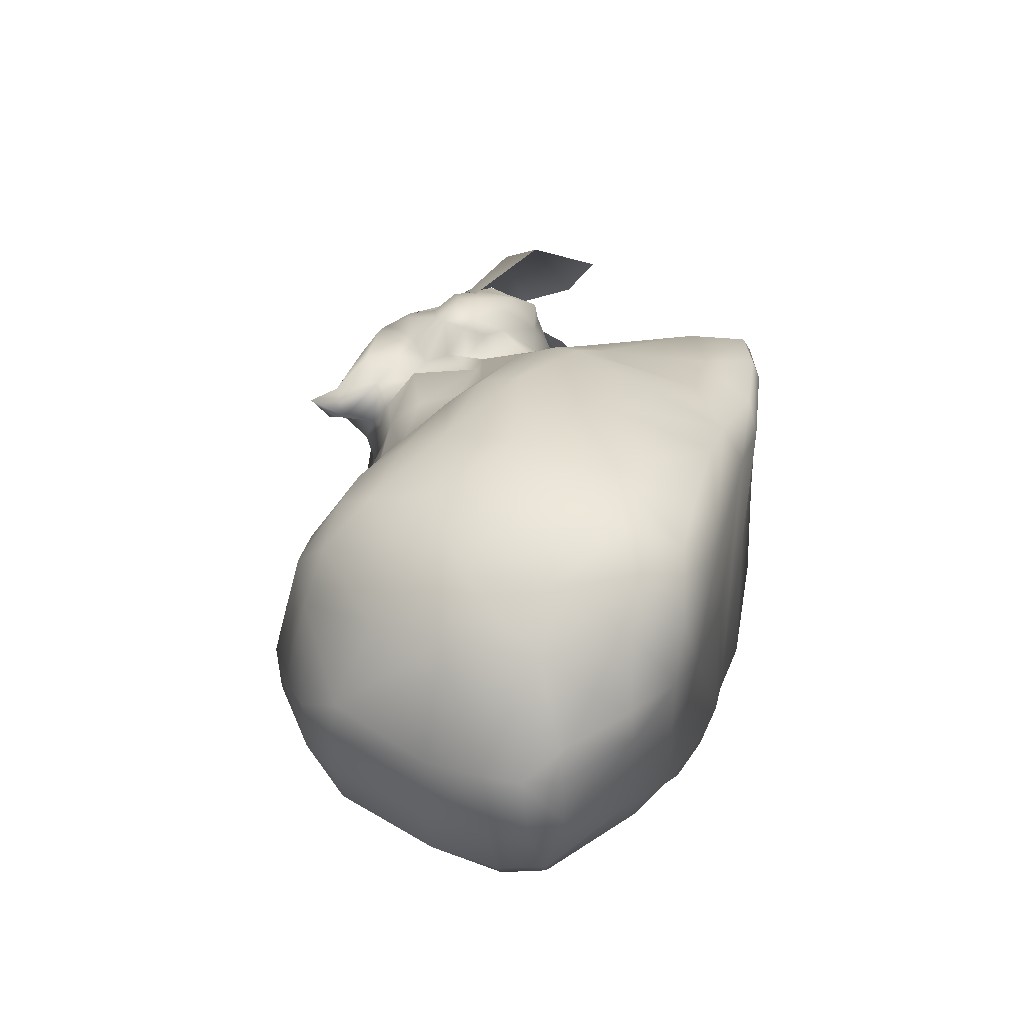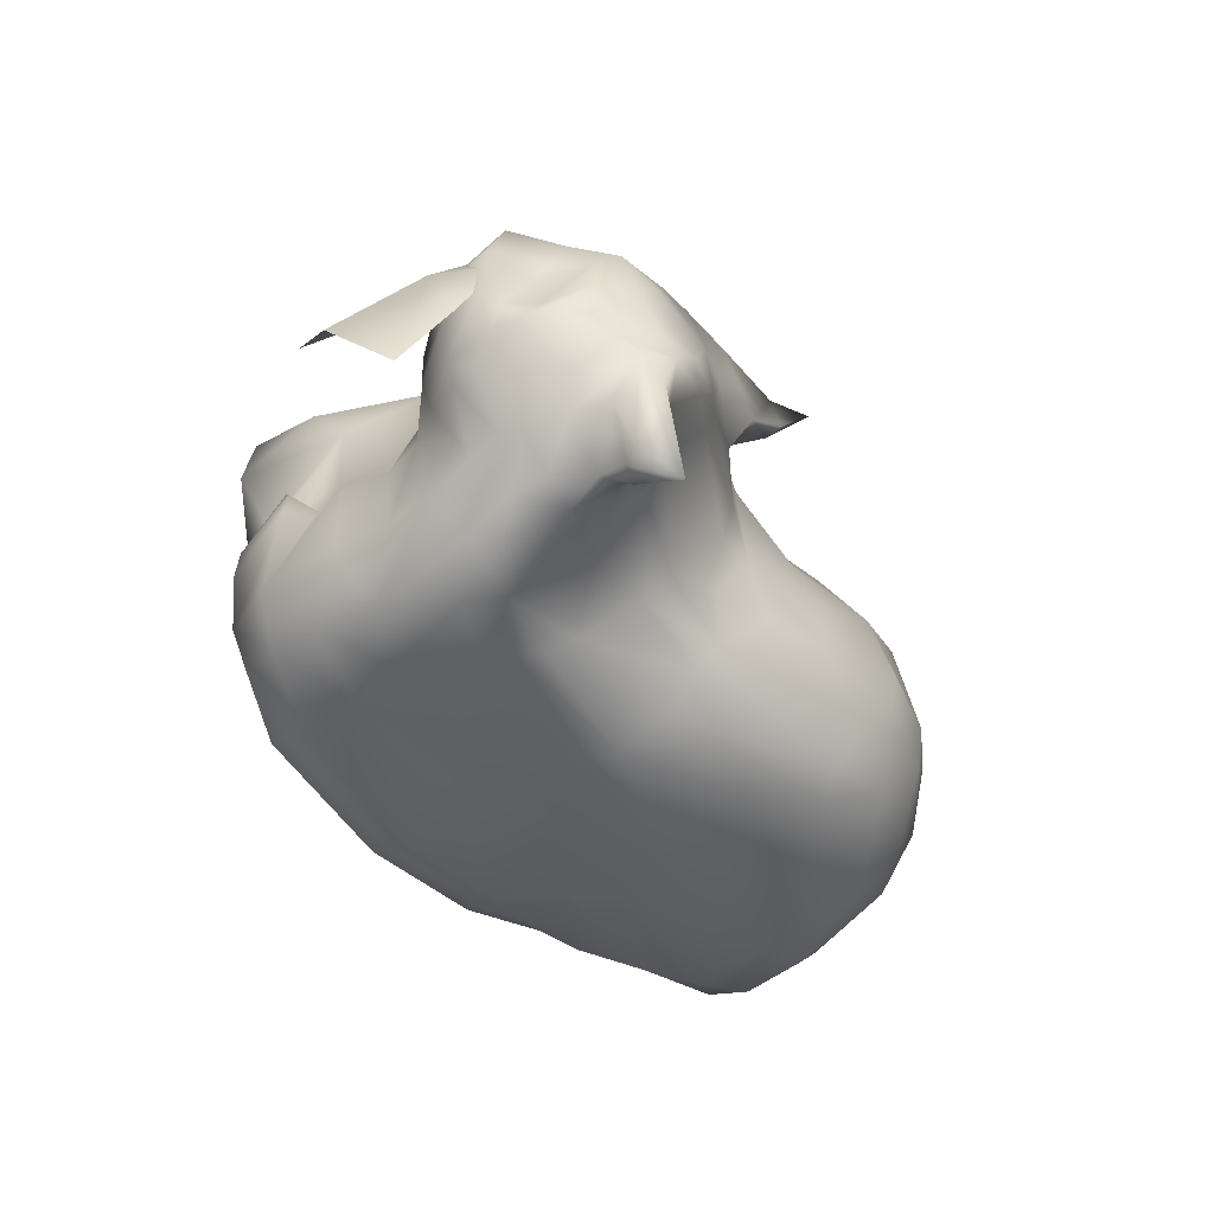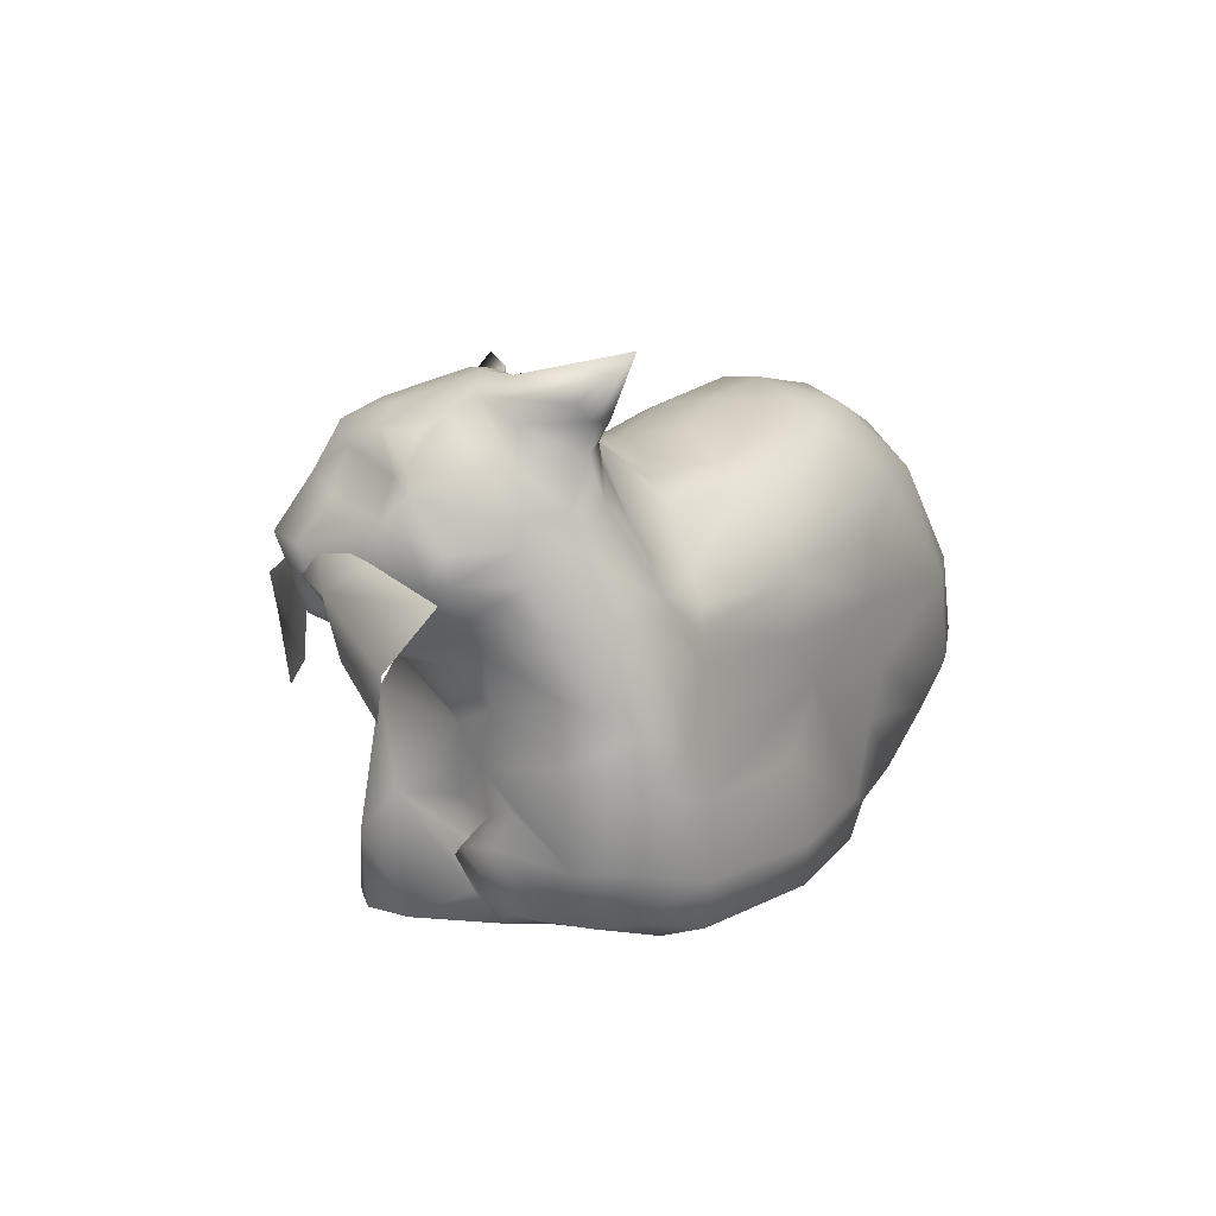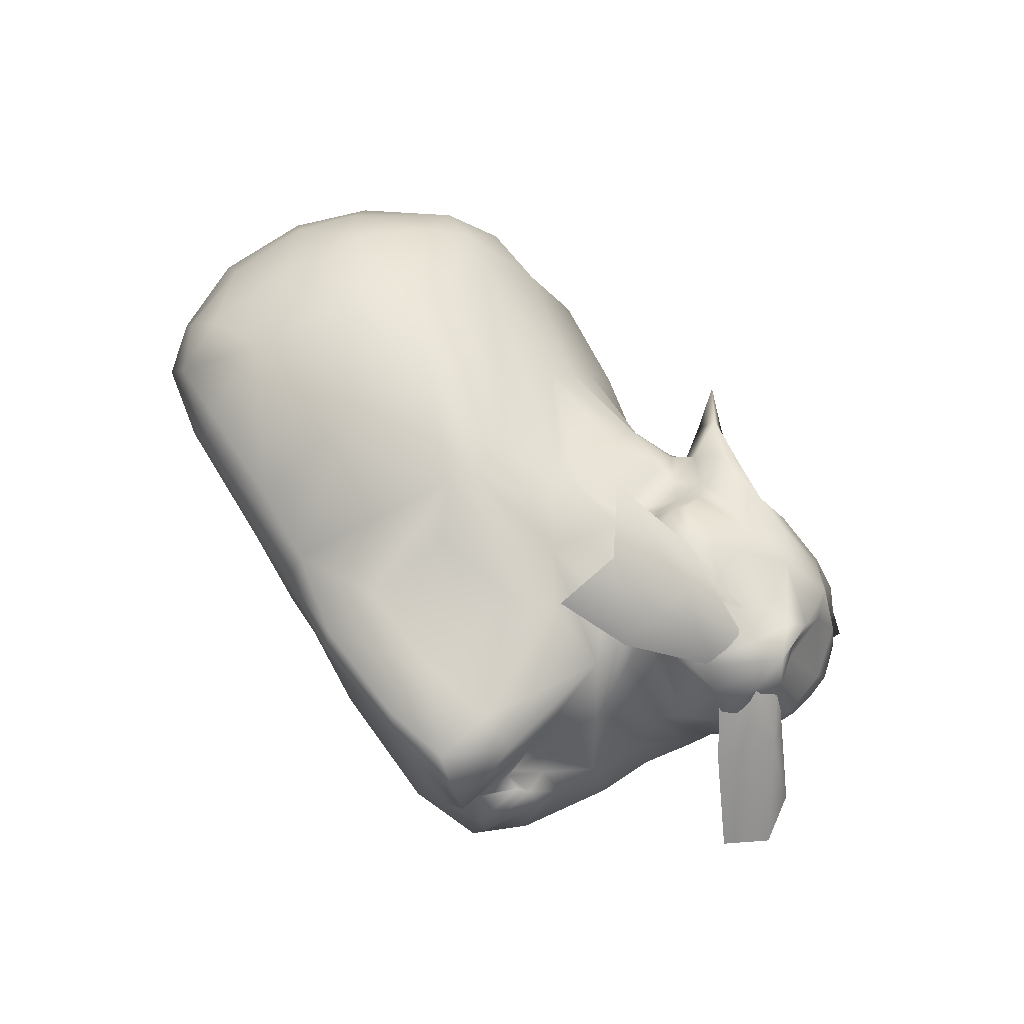
<metadata>
{"format":"obj","ext":"obj","renderer":"f3d","projection":"perspective","resolution":1024,"background":"white","views":[{"elev":21.8,"azim":-78.1,"up":"+Z"},{"elev":-33.7,"azim":123.0,"up":"+Z"},{"elev":10.2,"azim":111.7,"up":"+Y"},{"elev":71.0,"azim":56.7,"up":"+Z"}]}
</metadata>
<code>
o dingus
v -13.52 1.847 3.744
v -8.7 -0.2844 4
v -10.12 3.197 6.421
v -11.73 0.4879 4.32
v -9.247 0.4501 5.023
v -12.15 13.27 3.316
v -8.802 12.84 4.835
v -8.414 14.9 2.106
v -10.51 13.13 4.39
v -10.79 14.67 2.131
v -12.66 1.83 -5.239
v -9.25 2.017 -7.12
v -11.46 2.006 -6.512
v -10.2 0.9608 -5.697
v -8.702 0.7959 -6.285
v -5.215 15.8 -4.582
v -7.52 15.52 -5.517
v 8.348 2.832 5.467
v 4.247 1.919 5.898
v 5.388 -0.4101 4.992
v 7.009 2.658 6.131
v 7.325 0.484 6.018
v 4.896 -0.1472 5.889
v 8.308 0.2889 5.282
v 1.802 14.62 3.993
v 2.982 11.4 5.18
v 3.76 13.47 5.269
v 6.484 1.865 -5.819
v 6.13 -0.2406 -3.942
v 9.047 2.55 -4.241
v 8.37 0.8921 -4.045
v 6.056 0.17 -5.403
v 3.653 14.01 -2.435
v 7.751 16.41 -1.253
v 8.665 16.41 -2.347
v 6.36 12.79 -3.032
v 3.932 13.1 -3.35
v -4.607 1.891 -7.468
v 0.9854 1.778 -7.222
v 0.8374 -0.3747 -5.449
v -4.617 0.4114 -7.009
v -3.533 2.227 -7.519
v 0.5731 0.2202 -6.961
v 1.631 12.55 -6.171
v -5.228 14.4 -6.526
v 1.722 13.72 -5.012
v -4.922 15.1 -5.686
v 1.24 14.31 -3.956
v 0.7127 1.686 5.914
v -4.999 0.3773 5.449
v 0.9638 -0.767 4.093
v -2.251 0.2348 5.326
v -2.012 -0.5222 3.997
v 0.9937 -0.4216 5.434
v 0.037 14.05 3.775
v -3.571 13.68 2.951
v 0.03922 11.21 5.189
v 0.2061 12.89 4.619
v 2.204 13.61 5.256
v -3.589 12.64 4.143
v -14.7 7.637 3.879
v -12.41 2.487 5.156
v -15.31 4.559 -6.731
v -14.61 8.867 -6.886
v -10.14 4.326 -8.169
v -15.37 6.312 -6.98
v -13.8 6.471 -8.132
v -12.53 9.346 -8.202
v -11.09 5.931 -8.703
v 7.034 4.542 -5.866
v 5.807 8.573 -5.139
v 10.05 10.81 -3.725
v 9.725 4.943 -4.683
v 8.77 9.733 -4.865
v 10.8 9.941 -2.116
v 10.41 8.085 -2.343
v 7.377 7.33 5.196
v 3.674 5.844 6.273
v 5.404 9.138 4.913
v 4.539 10.7 4.933
v 3.075 8.172 6.358
v 0.6637 4.89 6.802
v 1.501 9.116 6.508
v -4.601 7.74 7.652
v -0.911 6.194 7.656
v -0.8112 7.154 7.69
v -1.043 8.605 7.258
v 1.45 4.71 -6.69
v -4.662 4.757 -7.602
v -3.64 9.153 -7.906
v 1.579 8.661 -6.727
v 1.639 6.899 -6.32
v 10.22 16.88 -2.781
v 0.44 17.56 4.38
v 10.23 12.41 6.928
v 9.608 9.966 6.341
v -10.21 0.03795 -0.7422
v -14.52 1.625 -1.81
v -6.795 16.37 -2.702
v -9.544 15.94 -3.694
v 9.342 0.8675 -0.9841
v 9.15 0.8884 0.0644
v 1.38 14.38 -1.905
v -3.112 15.89 -2.274
v 1.327 14.69 -0.007802
v -0.4705 15.19 -2.385
v -4.44 -0.1186 -5.54
v -6.029 -0.3056 -0.3871
v -2.572 -0.09918 -5.561
v 8.533 6.696 1.883
v 9.875 7.504 0.1644
v -16.26 3.701 -4.354
v -16.8 6.261 -4.74
v -16.68 3.751 -2.534
v -16.77 8.485 -2.254
v 9.104 15.68 -3.036
v 12.51 13.25 1.662
v 10.69 9.316 2.444
v -14.41 1.82 2.018
v -14.93 1.759 -0.586
v -12.93 0.2548 2.079
v -13.16 0.4608 -0.2226
v -12.27 14.84 -2.143
v -7.562 16.26 -1.149
v -9.973 15.95 -1.937
v 6.342 -0.2146 -0.3803
v 8.929 0.3307 3.509
v 7.934 0.1515 0.7761
v 1.202 14.99 1.313
v 1.452 14.9 3.11
v 5.341 16.4 1.017
v -3.583 15.65 -0.3419
v -3.591 14.58 1.753
v -0.08587 14.37 2.907
v 0.01247 14.81 -0.1838
v 0.6829 -0.4158 -0.6947
v -10.03 -0.3367 2.168
v 8.316 4.21 4.199
v 9.821 8.72 1.681
v 7.171 8.45 4.62
v -16.61 3.804 -1.378
v -15.96 4.667 1.562
v -15.89 8.056 1.879
v -17.28 6.404 -2.287
v 6.302 17.32 1.463
v 11.82 12.53 5.59
v 9.55 9.333 4.535
v -10.41 12.92 -7.304
v 4.955 10.23 -4.834
v 3.191 10.9 5.739
v 4.348 12.79 6.935
v -4.381 9.237 7.311
v 1.54 10.73 -6.928
v -14.32 12.44 -4.399
v -15.02 12.37 -2.607
v -15.29 12.04 -1.224
v -8.567 11.14 6.042
v -10.75 14.52 -5.657
v 6.963 12.15 -3.73
v 4.479 11.06 -4.341
v 3.819 12.55 5.639
v 2.095 10.88 5.641
v -2.413 12.68 -7.08
v 10.23 16.17 -0.901
v 11.21 16.03 1.828
v -14.07 13.68 -1.948
v -12.65 13.87 1.334
v -11.31 11.78 4.972
v -6.931 13 -7.533
v -4.152 10.59 6.318
v -12.94 13.92 -4.227
v -14.55 4.502 3.755
v -12.72 5.946 5.437
v -9.493 6.953 6.919
v -13.79 4.822 -7.847
v 10.41 5.992 -2.422
v 9.783 7.136 -4.751
v 7.653 6.299 -5.443
v 4.893 7.097 6.032
v -5.427 4.672 7.092
v -1.031 6.792 -6.745
v -5.138 6.553 -7.866
v -16.79 4.873 -4.728
v -17.3 5.023 -2.387
v 3.772 16.3 5.48
v -12.27 9.19 5.675
v -14.04 9.876 3.864
v -9.941 9.014 -8.803
v 9.591 11.78 -3.843
v 12.33 14.19 1.636
v -15.97 8.782 -4.797
v -8.59 9.653 6.616
v -12.71 12.68 -6.329
v 8.027 10.94 -4.695
v 5.383 9.451 -4.933
v 4.262 11.28 4.907
v 4.232 11.96 6.713
v 0.4315 10.34 5.774
v -4.01 11.28 -7.807
v 7.3 13.06 7.279
v 11.02 13.73 4.337
v -14.93 10.8 1.889
v 9.008 17.04 -3.055
v 5.055 16.82 2.953
v 2.965 14.04 4.697
v 10.05 18.45 -4.596
v 1.755 17.21 3.252
v 11.07 12.63 -1.248
v 6.141 11.77 7.461
v 6.736 10.49 6.759
v 8.199 9.702 5.636
v 7.836 12.05 7.325
v 7.942 17.67 1.631
v 9.64 15.28 -2.906
v 12.39 11.61 1.142
v 12.52 12.78 3.227
v 4.547 11.19 6.354
v 1.278 16.4 3.431
v 10.86 9.375 -0.03241
v 9.346 16.37 -3.503
v 12.08 11.62 0.4019
v 11.19 11.09 -0.7481
v 11.21 10.11 0.801
v 8.961 17.33 -0.7312
v 10.85 16.04 3.3
v 8.544 16.73 4.332
v 10.77 10.26 5.878
v 11.65 10.62 5.061
v 10.55 9.182 3.586
v 9.388 16.7 3.517
v 3.147 16.01 1.954
v 12.16 11.2 3.178
v 11.13 15.03 -0.08646
v 6.928 13.87 6.618
v 9.453 13.67 5.906
v 10.53 14.6 5.72
v 10.41 15.43 4.576
v 9.735 16.13 5.152
v 8.222 15.32 6.015
v 8.991 13.84 -3.219
v 7.068 16.1 5.743
v 1.677 16.81 4.538
v 4.273 14.07 5.98
v 5.565 16.01 5.959
v 7.116 15.11 6.164
v 5.765 14.95 5.893
v 12.35 13.46 2.636
v 4.665 11.73 7.018
v 10.23 12.58 -2.784
v 5.826 12.54 7.505
v 10.96 13.48 -1.389
v 3.94 11.71 5.546
v 7.407 9.547 4.925
v 6.229 17.03 3.489
v 11.3 12.81 6.689
v 10.77 13.96 4.949
v 1.99 15.34 3.08
v 2.49 15.23 4.668
v 9.67 17.62 -0.5692
v 10.16 17.03 0.4835
v 9.081 17.69 0.8089
v 7.966 17.66 0.9718
v 7.371 17.45 0.6691
v 7.485 15.49 -2.347
v 9.061 17.46 -2.47
v 3.724 14.62 5.451
v 4.73 14.93 5.789
v 3.1 16.9 2.763
v 3.179 15.91 5.522
v 9.835 16.34 -3.078
v 11.92 14.71 2.319
v 10.14 13.81 -2.593
v 4.595 13.23 6.979
v 10.2 13.91 5.996
v 10.7 14.94 -1.12
v 12.03 15.06 1.824
v 5.398 16.81 1.582
v 12.2 12.55 0.5777
v 10.91 11.51 -1.56
v 5.689 10.58 6.28
v 9.676 9.824 5.593
v 8.761 12.79 6.811
v 9.077 17.17 1.931
v 8.035 10.64 7.059
v 8.185 14.85 -2.801
v 10.48 16.55 1.203
v 9.869 2.598 -2.526
v 9.827 4.325 -0.4825
v 9.885 5.65 0.5236
v 8.606 4.389 1.83
v 9.417 3.003 1.441
v 8.937 3.945 0.6599
v 8.533 2.627 1.865
v 8.381 2.889 1.61
v 8.922 0.6722 -2.751
v 8.458 1.288 1.434
v 9.12 2.616 1.787
v 9.925 3.196 0.1251
v 8.843 12.69 6.883
v 5.676 6.736 9.385
v 10.01 10.64 6.321
v 2.855 11.12 8.631
v 9.698 11.94 7.003
v 5.431 9.135 9.942
v 5.747 12.12 7.862
v 7.845 8.132 7.624
v 7.608 10.83 8.979
v 11.39 12.79 5.163
v 15.15 8.113 1.303
v 11.08 10.32 4.887
v 14.83 11.55 -0.4937
v 11.52 11.58 5.693
v 15.93 9.716 0.7319
v 12.87 12.27 2.612
v 12.73 9.27 3.726
v 13.29 11.39 4.02
f 180 3 50
f 100 158 171
f 14 107 97
f 146 216 247
f 45 163 169
f 4 62 1
f 6 9 10
f 13 14 11
f 45 17 47
f 257 130 25
f 26 27 205
f 176 289 287
f 264 35 285
f 160 37 36
f 39 43 42
f 109 43 40
f 45 47 44
f 48 47 16
f 49 52 54
f 57 60 198
f 55 58 59
f 61 173 186
f 172 173 61
f 176 177 76
f 87 86 83
f 84 86 87
f 212 284 96
f 10 167 6
f 133 8 56
f 20 51 136
f 51 53 136
f 107 109 108
f 99 124 132 104
f 9 6 168
f 291 102 101
f 7 198 60
f 5 50 3
f 105 135 129
f 39 42 88
f 150 80 196
f 252 217 197
f 87 83 198
f 90 199 153
f 83 81 150
f 183 63 112
f 212 95 282
f 138 77 18
f 224 263 261
f 278 215 221
f 132 135 104
f 98 114 112
f 110 290 289
f 108 97 107
f 129 131 105
f 138 290 110
f 134 129 135
f 53 108 109
f 138 110 77
f 143 115 144
f 254 213 145
f 147 229 228
f 130 129 134
f 136 126 20
f 6 202 187
f 44 153 163
f 240 194 159
f 192 168 186
f 239 235 274
f 169 199 188
f 153 149 195
f 154 193 191
f 148 158 17
f 159 160 36
f 163 45 44
f 225 165 286
f 238 230 226
f 157 168 192
f 150 162 198
f 77 110 140
f 178 181 92
f 174 180 84
f 175 69 65
f 184 114 141
f 94 218 242
f 231 130 257
f 244 185 269
f 150 198 83
f 186 187 61
f 115 156 155
f 194 195 149
f 68 193 148
f 151 197 248
f 25 258 257
f 93 260 164
f 270 220 206
f 214 116 220
f 130 231 129
f 266 267 269
f 267 244 269
f 204 185 244
f 204 268 185
f 267 246 244
f 205 258 25
f 224 265 203
f 35 224 203
f 270 214 220
f 93 270 206
f 164 214 270
f 116 203 220
f 116 214 240
f 285 116 240
f 224 261 259
f 259 261 260
f 260 93 259
f 231 257 268
f 258 218 257
f 251 272 275
f 256 201 237
f 236 256 237
f 274 95 255
f 190 117 278
f 249 208 72
f 239 241 245
f 242 269 185
f 242 258 269
f 242 218 258
f 233 286 276
f 238 239 236
f 225 286 283
f 260 275 164
f 260 286 275
f 237 225 238
f 241 244 246
f 276 165 225
f 236 255 256
f 228 146 255
f 254 145 204
f 247 117 190
f 262 263 145
f 277 263 131
f 261 286 260
f 261 263 262
f 75 279 222
f 224 259 265
f 206 203 265
f 207 218 94
f 207 268 218
f 268 257 218
f 96 281 227
f 248 209 250
f 278 208 190
f 232 216 146
f 216 215 117
f 232 118 223
f 95 96 255
f 204 244 254
f 262 213 261
f 226 241 238
f 212 96 95
f 284 212 209
f 222 279 221
f 266 27 243
f 268 242 185
f 268 207 242
f 207 94 242
f 265 259 206
f 220 203 206
f 93 206 259
f 34 131 224
f 204 231 268
f 293 294 138
f 294 290 138
f 292 290 294
f 296 128 297
f 291 298 288
f 20 127 24
f 298 295 287
f 11 98 112 63
f 145 263 277
f 82 49 19 78
f 89 38 12 65
f 33 48 103
f 1 119 121 4
f 219 75 222
f 136 40 29 126
f 28 39 88 70
f 16 99 104
f 7 157 170 198
f 4 5 3 62
f 2 5 4
f 9 7 8 10
f 14 13 12 15
f 22 24 18 21
f 16 47 17
f 22 21 19 23
f 22 23 20 24
f 31 32 28 30
f 31 295 29 32
f 36 37 264 285
f 109 107 41 43
f 43 41 38 42
f 52 50 2 53
f 46 47 48
f 44 47 46
f 53 51 54 52
f 58 57 162 59
f 57 58 60
f 55 56 60 58
f 175 63 66 67
f 186 173 174
f 67 66 64 68
f 68 188 69 67
f 178 71 74 177
f 175 67 69
f 177 74 72 75
f 79 140 253 280
f 76 177 75
f 140 79 77
f 80 79 280 217
f 79 80 150 81
f 81 179 77 79
f 84 180 85 86
f 181 90 91 92
f 90 181 182
f 4 121 137 2
f 266 205 27
f 119 1 172 142
f 18 24 127 138
f 100 123 125
f 100 125 99
f 101 102 126
f 134 133 56 55
f 135 105 103 106
f 139 110 111 219
f 104 135 106
f 289 111 110
f 144 115 191 113
f 113 183 184 144
f 168 157 7 9
f 254 244 241
f 120 98 122
f 17 100 99 16
f 13 175 65 12
f 100 17 158
f 11 63 175 13
f 15 41 107 14
f 38 41 15 12
f 37 46 48 33
f 160 44 46 37
f 295 31 30 287
f 70 73 30 28
f 101 126 29 295
f 55 25 130 134
f 21 179 78 19
f 77 179 21 18
f 23 54 51 20
f 19 49 54 23
f 7 60 56 8
f 32 29 40 43
f 39 28 32 43
f 25 55 59 205
f 2 50 5
f 26 205 59 162
f 52 85 180 50
f 53 2 137
f 49 82 85 52
f 72 74 194 189
f 42 38 89
f 62 172 1
f 68 64 193
f 71 195 194 74
f 182 69 188 90
f 152 84 87
f 153 91 90
f 65 69 182 89
f 78 179 85 82
f 83 86 81
f 92 91 71 178
f 174 3 180
f 253 147 211
f 70 88 181 178
f 66 113 191 64
f 248 217 280 210
f 11 14 122 98
f 97 122 14
f 48 16 104 106
f 124 99 125
f 126 102 128
f 34 33 131
f 219 111 76 75
f 106 103 48
f 40 136 109
f 223 222 221 215
f 102 291 297 128
f 247 216 117
f 33 103 105 131
f 296 293 138 127 128
f 141 114 98 120
f 97 137 121 122
f 122 121 119 120
f 123 167 10 125
f 125 10 8 124
f 128 127 20 126
f 129 231 277 131
f 135 132 133 134
f 110 139 253 140
f 136 53 109
f 53 137 108
f 144 184 142 143
f 120 119 142 141
f 226 230 213
f 253 139 229
f 132 124 8 133
f 137 97 108
f 166 171 154 155
f 167 123 166
f 87 198 170 152
f 155 156 166
f 153 199 163
f 161 26 150 252
f 160 159 194 149
f 187 186 168 6
f 148 193 158
f 17 45 169 148
f 240 159 36 285
f 33 34 264 37
f 27 26 161
f 57 198 162
f 123 100 171 166
f 156 202 167 166
f 192 152 170 157
f 6 167 202
f 160 149 153 44
f 169 163 199
f 193 154 171 158
f 276 286 165
f 176 76 111 289
f 150 26 162
f 142 184 141
f 63 183 113 66
f 179 81 86 85
f 142 172 61 143
f 184 183 112 114
f 42 89 182 181
f 73 70 178 177
f 88 42 181
f 173 62 3 174
f 176 73 177
f 195 71 91 153
f 172 62 173
f 191 193 64
f 192 174 84 152
f 188 199 90
f 143 61 187 202
f 274 235 95
f 174 192 186
f 156 115 143 202
f 155 154 191 115
f 148 169 188 68
f 271 247 190
f 250 200 234
f 251 249 272
f 252 150 196
f 240 189 194
f 266 269 258 205
f 201 247 271
f 116 35 203
f 267 266 243
f 267 243 246
f 35 264 34 224
f 243 273 245 246
f 93 164 270
f 233 251 275
f 190 251 233
f 151 248 250
f 200 235 234
f 271 190 276
f 236 274 255
f 189 249 72
f 245 241 246
f 234 239 245
f 234 235 239
f 273 250 234 245
f 240 214 272
f 250 273 151
f 151 243 27 161
f 243 151 273
f 249 189 240 272
f 238 225 230
f 197 151 161 252
f 233 276 190
f 237 271 225
f 201 271 237
f 236 239 274
f 214 164 275 272
f 286 233 275
f 146 201 256 255
f 271 276 225
f 236 237 238
f 277 231 204 145
f 147 228 227 281
f 147 253 229
f 118 139 219 223
f 227 228 255
f 226 213 254
f 213 262 145
f 280 253 211 210
f 208 278 221
f 278 117 215
f 279 75 72
f 282 235 200 212
f 228 229 232
f 118 232 229
f 281 211 147
f 96 211 281
f 282 95 235
f 212 200 250 209
f 283 213 230 225
f 208 249 251
f 190 208 251
f 80 217 252 196
f 228 232 146
f 284 210 211 96
f 216 232 215
f 215 232 223
f 255 96 227
f 286 261 283
f 261 213 283
f 238 241 239
f 226 254 241
f 118 229 139
f 209 248 210 284
f 292 288 289 290
f 72 208 279
f 221 279 208
f 116 285 35
f 201 146 247
f 223 219 222
f 224 131 263
f 197 217 248
f 292 294 293 291
f 288 292 291
f 287 289 288
f 287 30 73 176
f 293 297 291
f 293 296 297
f 298 291 101
f 298 287 288
f 101 295 298
f 307 305 302 304
f 306 307 304 300
f 301 303 307 306
f 303 299 305 307
f 316 313 311 314
f 315 309 313 316
f 310 315 316 312
f 316 314 308
f 312 316 308

</code>
